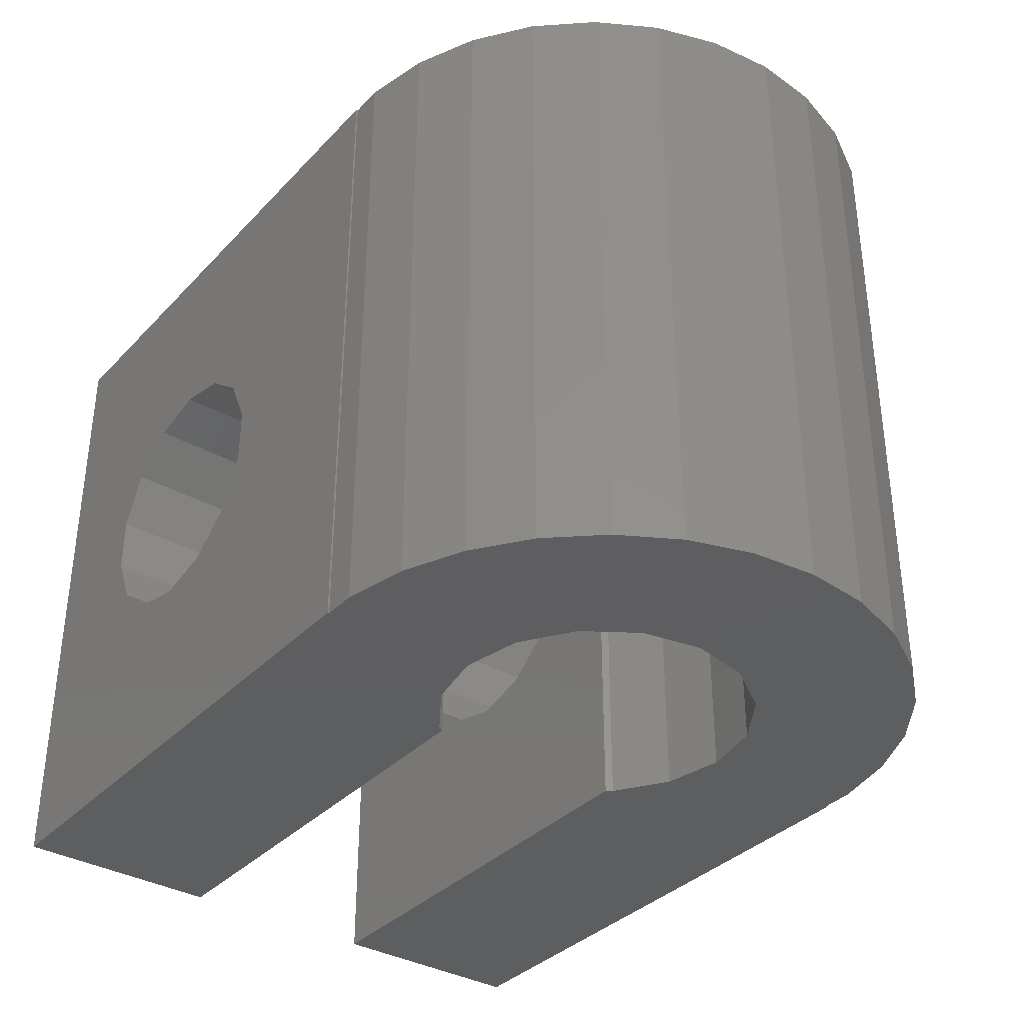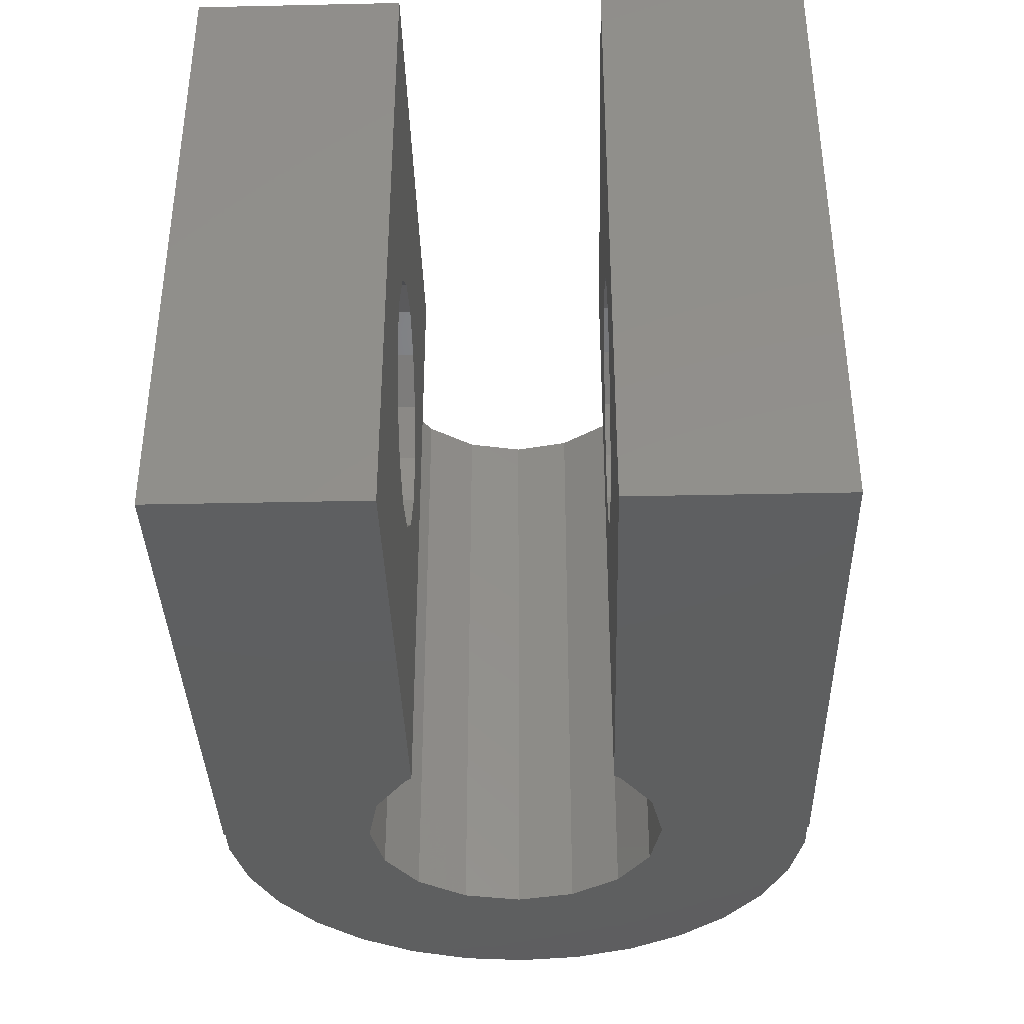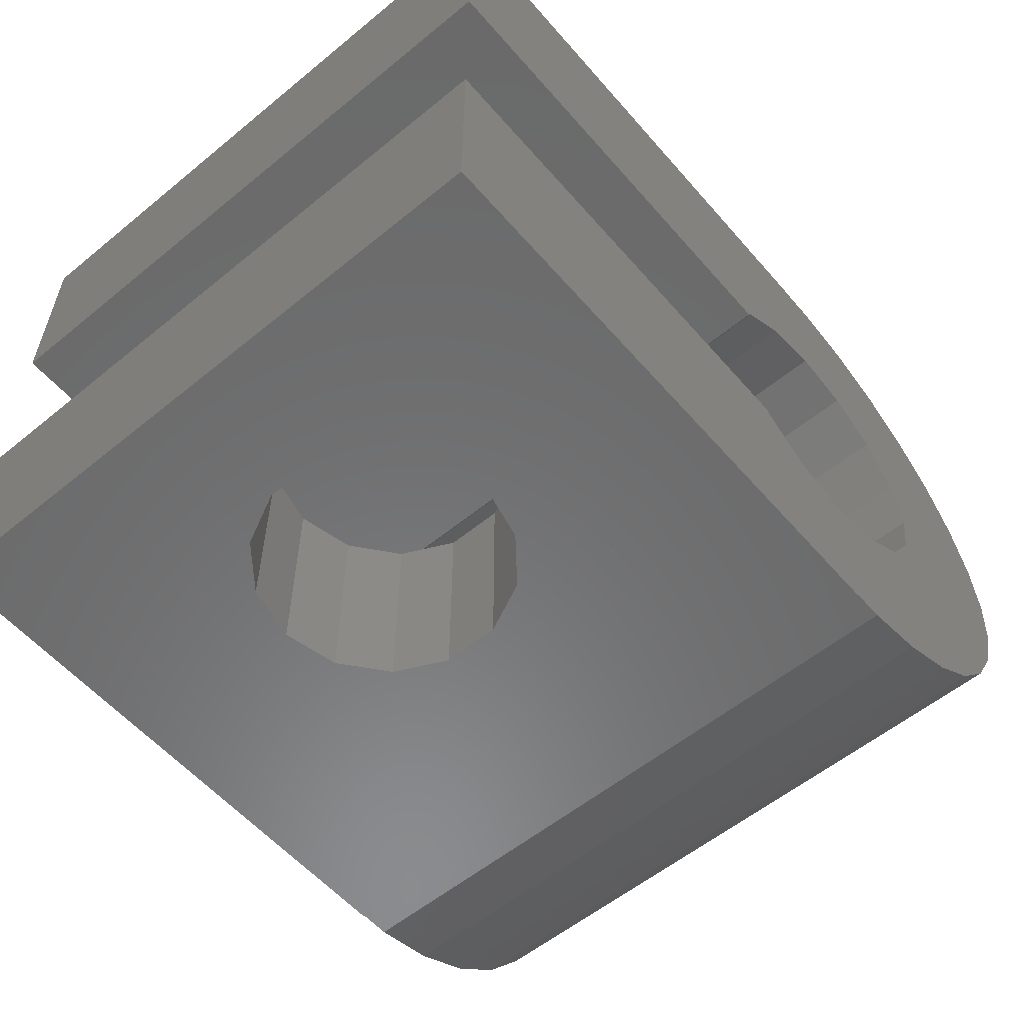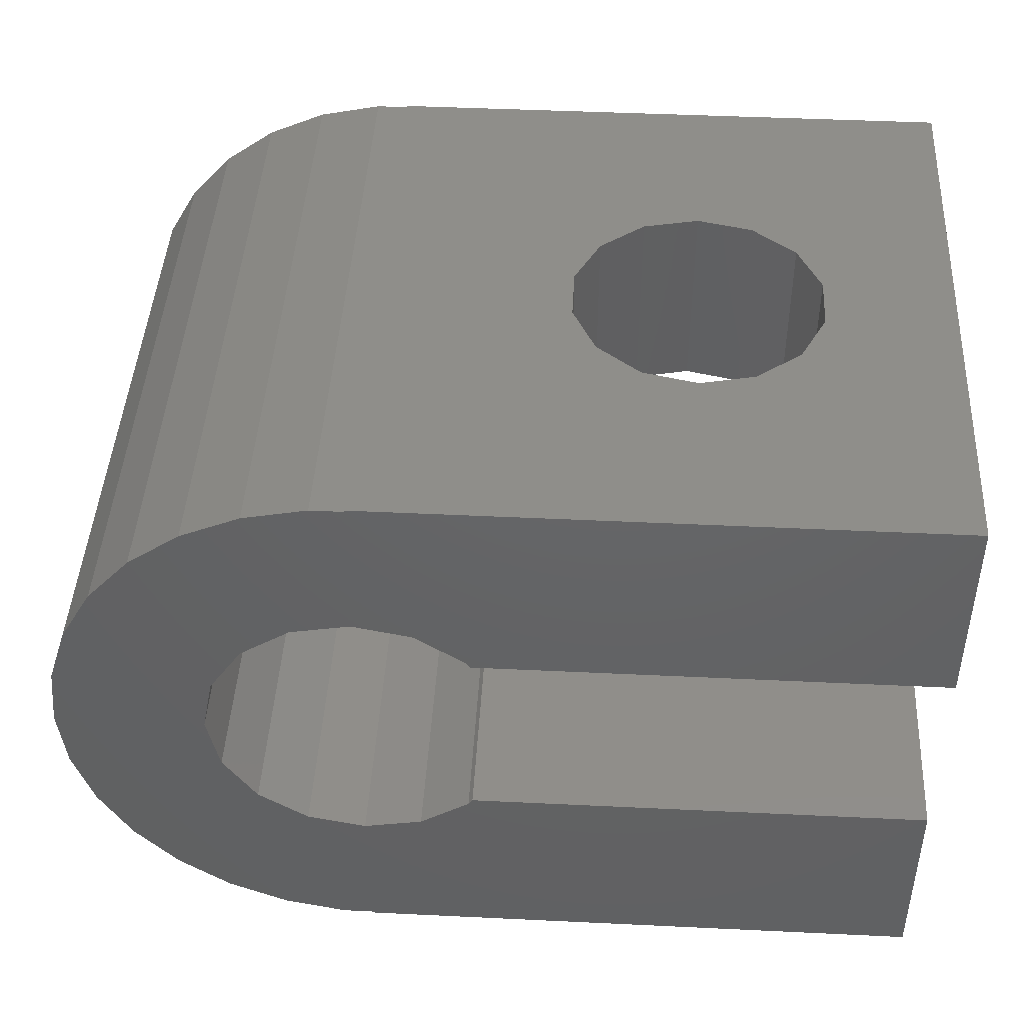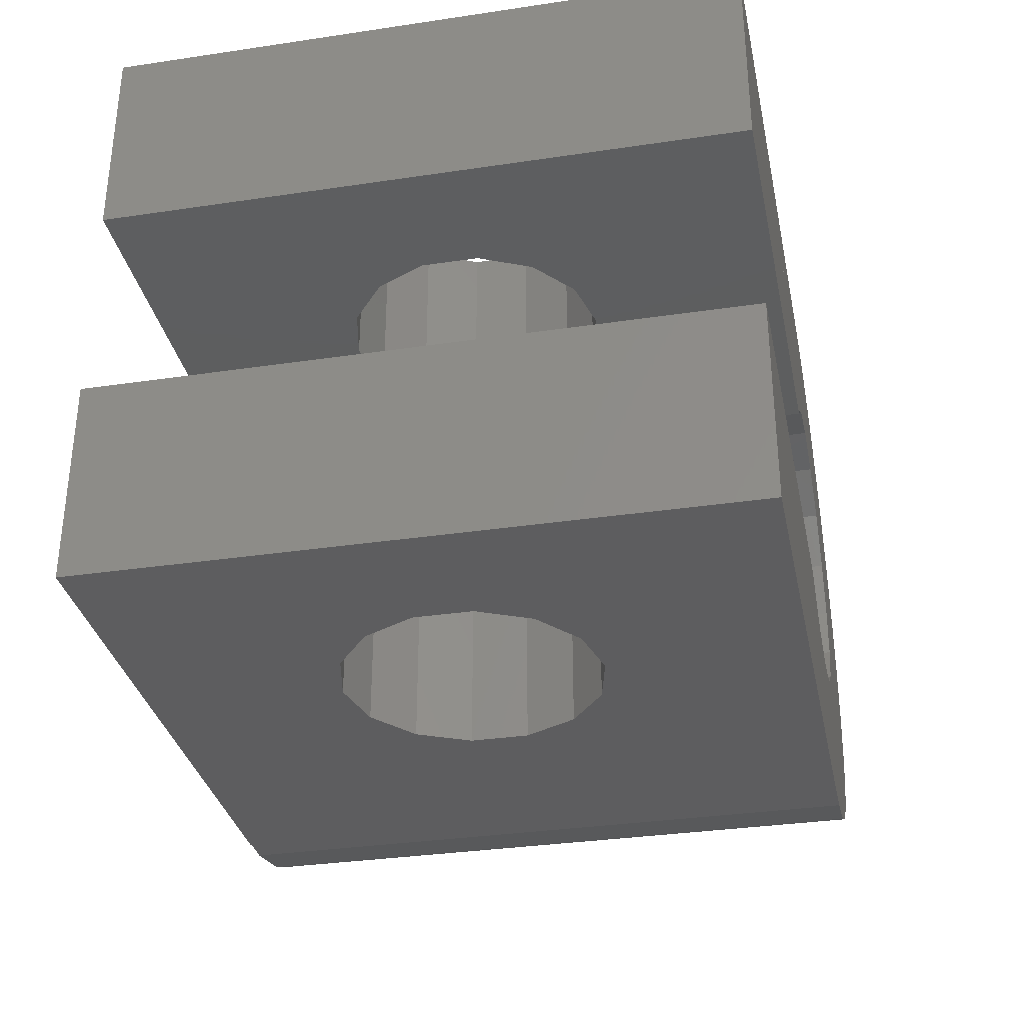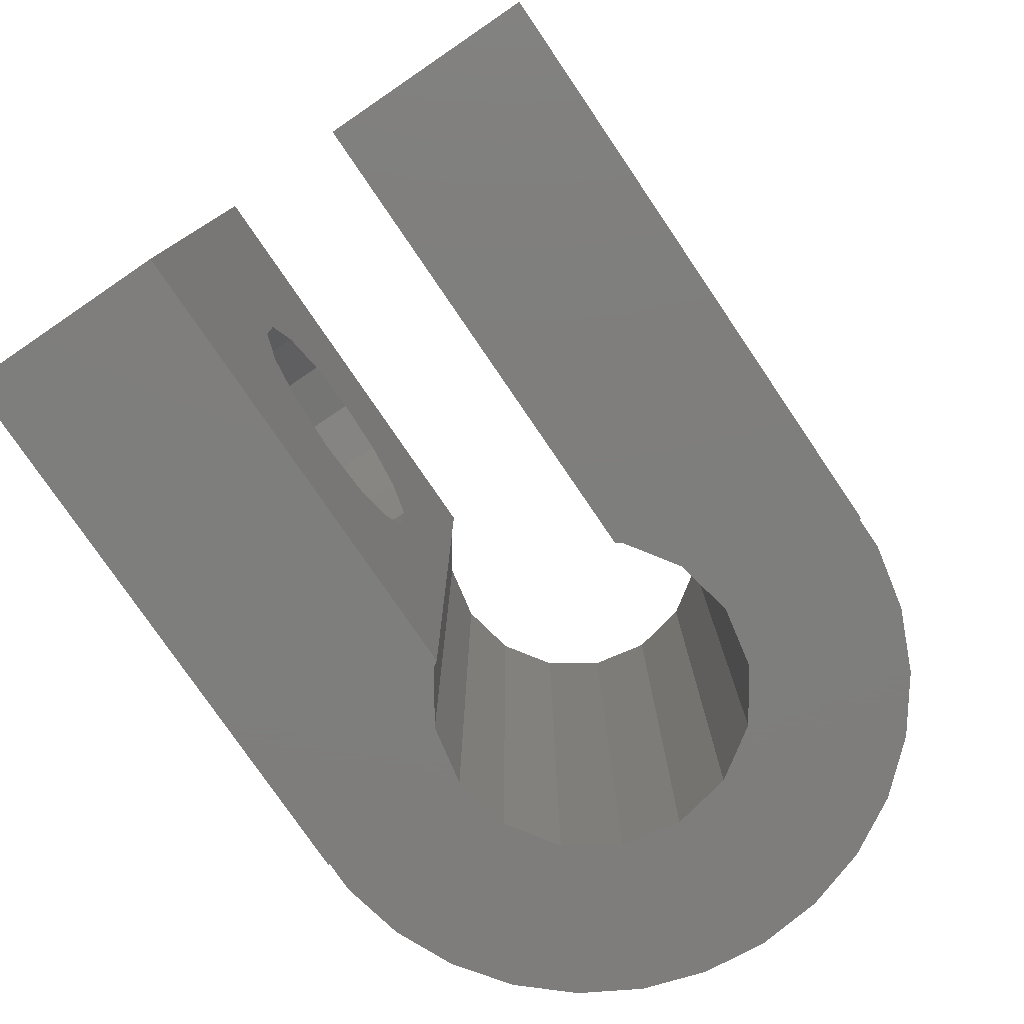
<metadata>
{"format":"stl","ext":"stl","renderer":"f3d","projection":"perspective","resolution":1024,"background":"white","views":[{"elev":-35.5,"azim":53.1,"up":"+Z"},{"elev":-37.1,"azim":-88.4,"up":"+Z"},{"elev":-57.0,"azim":-49.6,"up":"+Y"},{"elev":44.5,"azim":-176.8,"up":"+Y"},{"elev":-33.0,"azim":-78.4,"up":"+Y"},{"elev":-77.8,"azim":-55.8,"up":"+Z"}]}
</metadata>
<code>
# stl→obj: 140 verts, 292 faces
v -14.2 -10 0
v -14.2 -10 20.75
v -14.2 -3.333 0
v -14.2 -3.333 20.75
v -7.701 -10 6.636
v -1.75 -10 0
v -9.946 -10 9.452
v -9.946 -10 11.3
v -1.75 -10 20.75
v -9.145 -10 12.96
v -5.9 -10 6.225
v -7.701 -10 14.11
v -5.9 -10 14.53
v -4.099 -10 6.636
v -4.099 -10 14.11
v -2.655 -10 12.96
v -1.854 -10 11.3
v -1.854 -10 9.452
v -2.655 -10 7.788
v -9.145 -10 7.788
v -1.75 -7.77 0
v 0.8794 -3.333 0
v 4.475 -10 0
v 4.475 -9.945 0
v -14.2 3.333 0
v 2.637 4.619 0
v 1.014 3.536 0
v 0.8794 3.333 0
v -1.75 10 0
v 6.463 4.619 0
v -1.75 7.77 0
v 4.55 5 0
v -14.2 10 0
v 5.52 9.945 0
v 8.086 3.536 0
v 9.169 1.913 0
v 4.475 9.945 0
v 4.475 10 0
v 4.55 -5 0
v 6.463 -4.619 0
v 7.565 9.511 0
v 9.475 8.66 0
v 9.55 0 0
v 11.17 7.431 0
v 9.169 -1.913 0
v 12.57 5.878 0
v 13.61 4.067 0
v 8.086 -3.536 0
v 14.26 2.079 0
v 14.47 0 0
v 7.565 -9.511 0
v 5.52 -9.945 0
v 2.637 -4.619 0
v 1.014 -3.536 0
v 14.26 -2.079 0
v 13.61 -4.067 0
v 12.57 -5.878 0
v 11.17 -7.431 0
v 9.475 -8.66 0
v -1.854 -3.333 11.3
v 0.8794 -3.333 20.75
v -1.854 -3.333 9.452
v -7.701 -3.333 6.636
v -2.655 -3.333 7.788
v -4.099 -3.333 6.636
v -9.946 -3.333 9.452
v -9.145 -3.333 7.788
v -5.9 -3.333 6.225
v -5.9 -3.333 14.53
v -4.099 -3.333 14.11
v -2.655 -3.333 12.96
v -7.701 -3.333 14.11
v -9.145 -3.333 12.96
v -9.946 -3.333 11.3
v 4.475 -9.945 20.75
v -1.75 -7.77 20.75
v 4.475 -10 20.75
v 5.52 -9.945 20.75
v 7.565 -9.511 20.75
v 9.475 -8.66 20.75
v 11.17 -7.431 20.75
v 12.57 -5.878 20.75
v 4.55 -5 20.75
v 2.637 -4.619 20.75
v 1.014 -3.536 20.75
v 8.086 -3.536 20.75
v 6.463 -4.619 20.75
v 13.61 -4.067 20.75
v 9.55 0 20.75
v 9.169 -1.913 20.75
v 14.47 0 20.75
v 9.169 1.913 20.75
v 14.26 2.079 20.75
v 8.086 3.536 20.75
v 13.61 4.067 20.75
v 6.463 4.619 20.75
v 12.57 5.878 20.75
v -1.75 10 20.75
v -1.75 7.77 20.75
v 4.475 10 20.75
v -14.2 3.333 20.75
v -14.2 10 20.75
v 14.26 -2.079 20.75
v 4.55 5 20.75
v 11.17 7.431 20.75
v 2.637 4.619 20.75
v 9.475 8.66 20.75
v 4.475 9.945 20.75
v 5.52 9.945 20.75
v 7.565 9.511 20.75
v 1.014 3.536 20.75
v 0.8794 3.333 20.75
v -4.099 10 14.11
v -9.946 10 11.3
v -9.946 10 9.452
v -9.145 10 7.788
v -7.701 10 6.636
v -5.9 10 6.225
v -4.099 10 6.636
v -2.655 10 7.788
v -1.854 10 9.452
v -1.854 10 11.3
v -2.655 10 12.96
v -5.9 10 14.53
v -9.145 10 12.96
v -7.701 10 14.11
v -7.701 3.333 14.11
v -1.854 3.333 11.3
v -1.854 3.333 9.452
v -9.946 3.333 11.3
v -9.145 3.333 12.96
v -5.9 3.333 14.53
v -4.099 3.333 14.11
v -2.655 3.333 12.96
v -2.655 3.333 7.788
v -4.099 3.333 6.636
v -5.9 3.333 6.225
v -7.701 3.333 6.636
v -9.145 3.333 7.788
v -9.946 3.333 9.452
f 1 2 3
f 3 2 4
f 5 1 6
f 2 1 7
f 2 7 8
f 9 2 10
f 11 5 6
f 9 10 12
f 9 12 13
f 14 11 6
f 9 13 15
f 9 15 16
f 9 17 6
f 9 16 17
f 17 18 6
f 18 19 6
f 19 14 6
f 20 1 5
f 7 1 20
f 8 10 2
f 1 3 6
f 21 3 22
f 23 6 24
f 25 26 27
f 25 27 28
f 29 30 31
f 26 25 32
f 32 25 33
f 32 33 30
f 31 33 29
f 30 33 31
f 34 35 30
f 34 36 35
f 37 29 38
f 30 29 37
f 21 39 40
f 36 34 41
f 36 41 42
f 36 42 43
f 43 42 44
f 43 44 45
f 45 44 46
f 45 46 47
f 45 47 48
f 48 47 49
f 48 49 50
f 48 50 40
f 24 51 52
f 21 53 39
f 21 22 54
f 21 54 53
f 34 30 37
f 6 3 21
f 40 50 55
f 21 40 55
f 21 55 56
f 21 56 57
f 21 57 58
f 21 58 59
f 21 59 51
f 21 51 24
f 21 24 6
f 60 61 62
f 63 22 3
f 64 22 65
f 4 66 3
f 66 67 3
f 67 63 3
f 65 22 68
f 62 22 64
f 61 22 62
f 69 4 70
f 61 60 71
f 61 71 70
f 61 70 4
f 72 4 69
f 73 4 72
f 74 4 73
f 4 74 66
f 68 22 63
f 4 2 9
f 75 4 76
f 76 4 9
f 77 76 9
f 75 76 77
f 78 4 75
f 79 4 78
f 80 4 79
f 81 4 80
f 82 4 81
f 83 4 82
f 84 85 4
f 86 87 88
f 89 90 91
f 92 89 93
f 94 92 95
f 96 94 97
f 98 99 100
f 101 99 98
f 102 101 98
f 90 86 103
f 104 96 105
f 106 104 107
f 107 104 105
f 105 96 97
f 97 94 95
f 95 92 93
f 93 89 91
f 91 90 103
f 103 86 88
f 88 87 82
f 87 83 82
f 84 4 83
f 85 61 4
f 99 108 100
f 101 108 99
f 101 109 108
f 101 110 109
f 101 107 110
f 101 106 107
f 101 111 106
f 101 112 111
f 9 6 21
f 76 9 21
f 66 74 8
f 7 66 8
f 20 67 66
f 7 20 66
f 5 63 67
f 20 5 67
f 11 68 63
f 5 11 63
f 14 65 68
f 11 14 68
f 19 64 65
f 14 19 65
f 62 64 18
f 18 64 19
f 60 62 17
f 17 62 18
f 60 17 71
f 71 17 16
f 71 16 70
f 70 16 15
f 70 15 69
f 69 15 13
f 69 13 72
f 72 13 12
f 72 12 73
f 73 12 10
f 74 73 10
f 8 74 10
f 6 9 21
f 21 9 76
f 9 6 23
f 77 9 23
f 77 23 24
f 75 77 24
f 75 24 52
f 78 75 52
f 78 52 51
f 79 78 51
f 79 51 59
f 80 79 59
f 80 59 58
f 81 80 58
f 81 58 57
f 82 81 57
f 82 57 56
f 88 82 56
f 88 56 55
f 103 88 55
f 103 55 50
f 91 103 50
f 50 49 93
f 91 50 93
f 49 47 95
f 93 49 95
f 47 46 97
f 95 47 97
f 46 44 105
f 97 46 105
f 42 107 44
f 44 107 105
f 41 110 42
f 42 110 107
f 34 109 41
f 41 109 110
f 37 108 34
f 34 108 109
f 108 37 38
f 100 108 38
f 29 98 38
f 38 98 100
f 31 99 29
f 29 99 98
f 99 31 29
f 98 99 29
f 113 102 98
f 33 102 114
f 33 114 115
f 33 115 116
f 33 116 29
f 116 117 29
f 118 29 117
f 119 29 118
f 29 119 120
f 29 120 121
f 29 121 98
f 121 122 98
f 113 98 123
f 124 102 113
f 125 102 126
f 126 102 124
f 123 98 122
f 114 102 125
f 25 101 33
f 33 101 102
f 127 112 101
f 128 129 28
f 25 130 101
f 130 131 101
f 132 112 127
f 133 112 132
f 134 112 133
f 128 112 134
f 129 135 28
f 28 112 128
f 136 137 28
f 135 136 28
f 25 28 137
f 25 137 138
f 25 138 139
f 25 140 130
f 25 139 140
f 131 127 101
f 27 111 112
f 28 27 112
f 26 106 111
f 27 26 111
f 32 104 106
f 26 32 106
f 30 96 104
f 32 30 104
f 35 94 96
f 30 35 96
f 92 94 36
f 36 94 35
f 89 92 43
f 43 92 36
f 89 43 90
f 90 43 45
f 90 45 86
f 86 45 48
f 86 48 87
f 87 48 40
f 87 40 83
f 83 40 39
f 83 39 84
f 84 39 53
f 84 53 85
f 85 53 54
f 61 85 54
f 22 61 54
f 114 125 131
f 130 114 131
f 115 114 130
f 140 115 130
f 126 127 125
f 125 127 131
f 124 132 126
f 126 132 127
f 113 133 124
f 124 133 132
f 123 134 113
f 113 134 133
f 122 128 123
f 123 128 134
f 122 121 128
f 128 121 129
f 121 120 129
f 129 120 135
f 135 120 119
f 136 135 119
f 136 119 118
f 137 136 118
f 137 118 117
f 138 137 117
f 138 117 116
f 139 138 116
f 139 116 115
f 140 139 115

</code>
